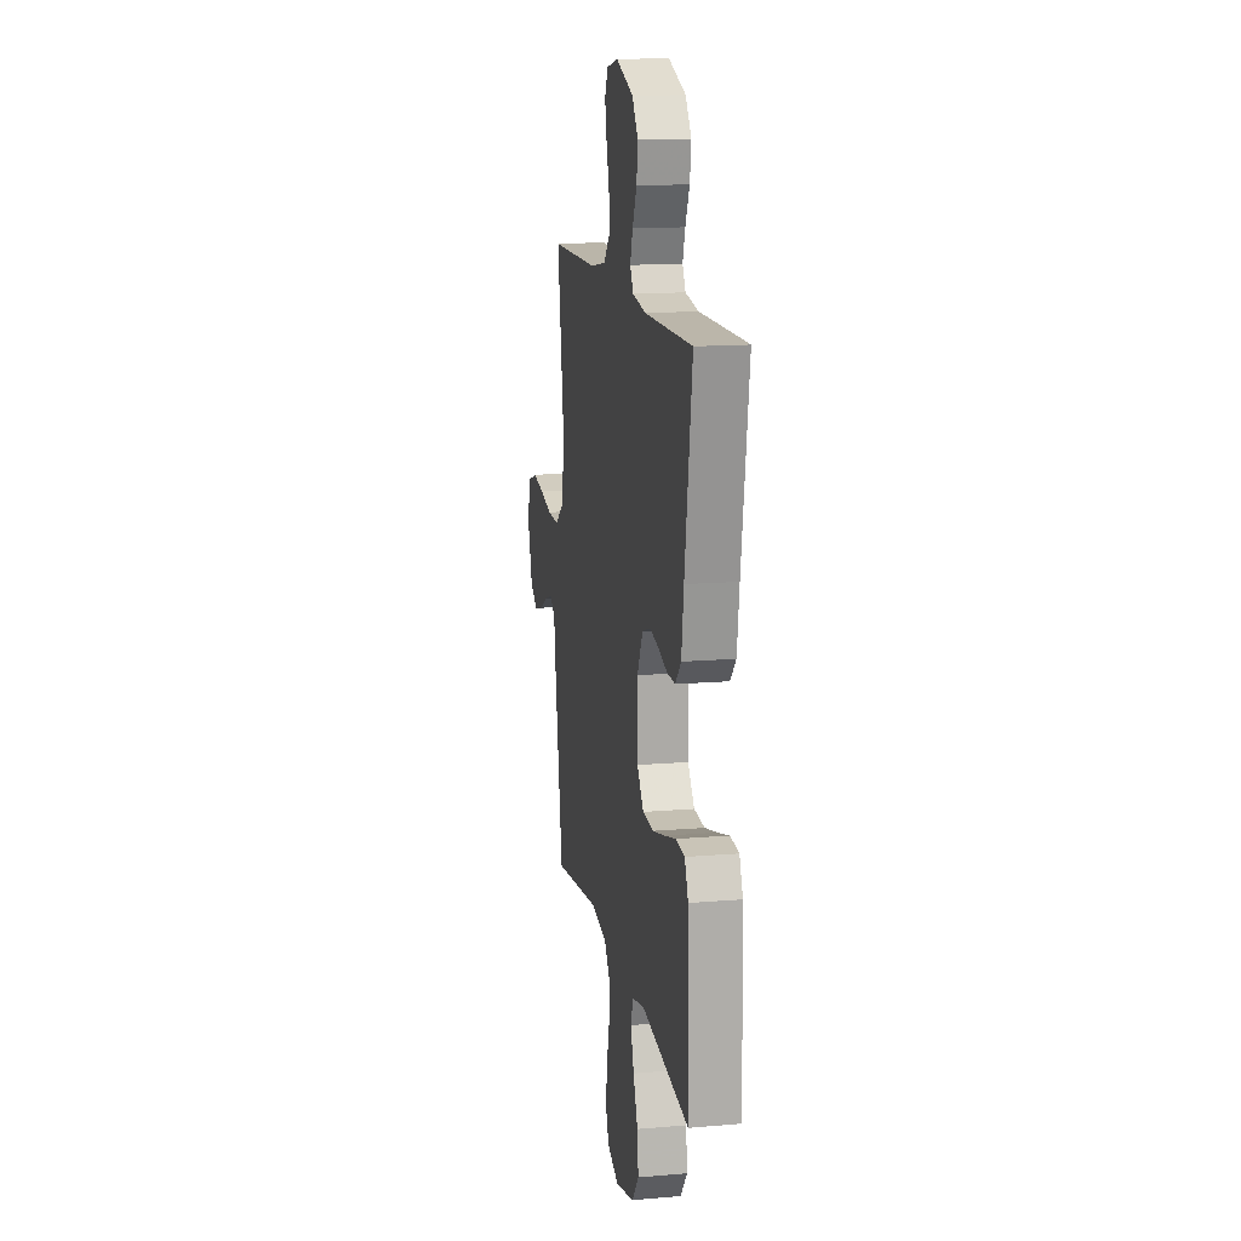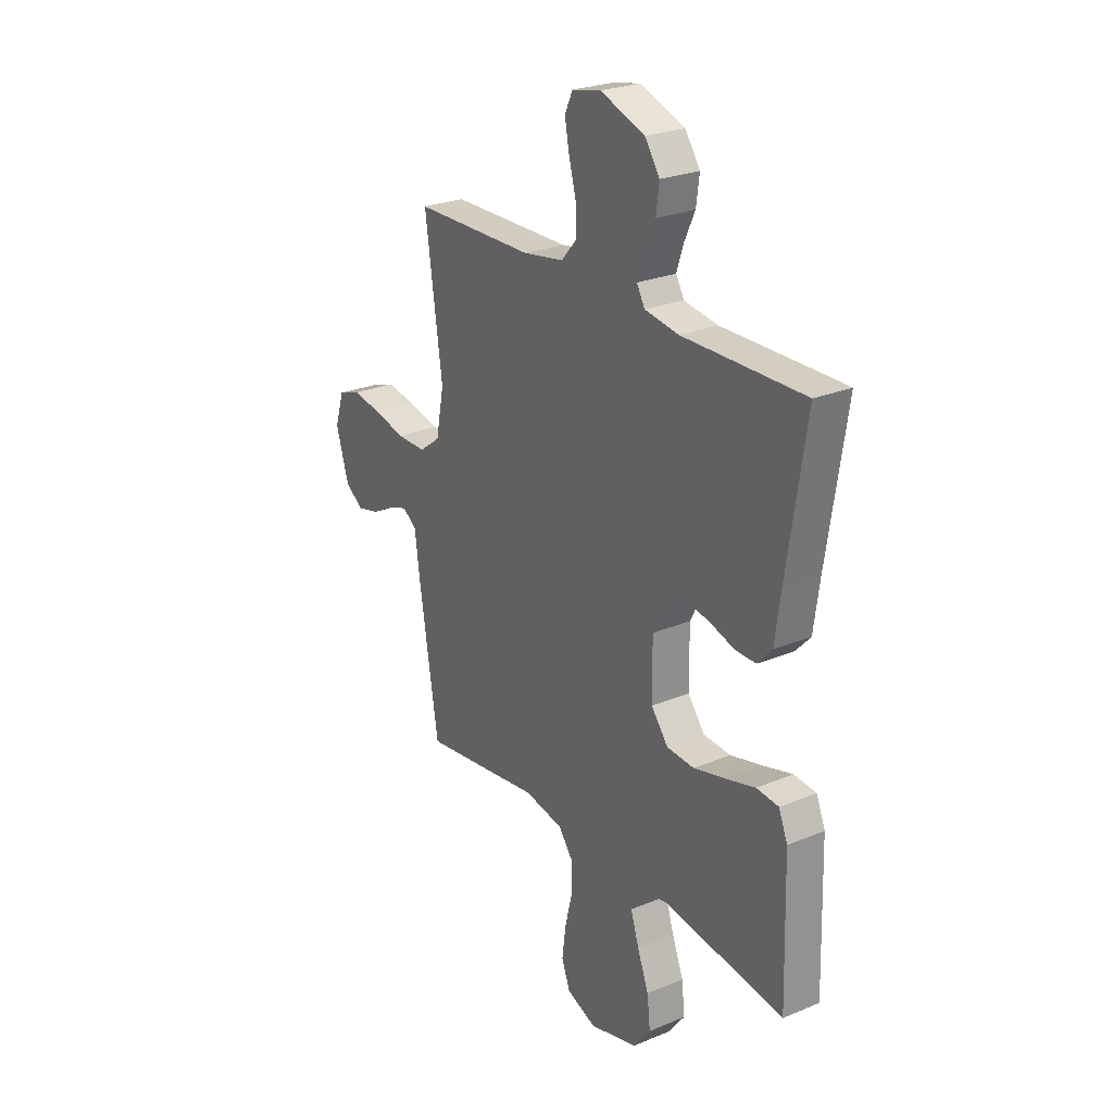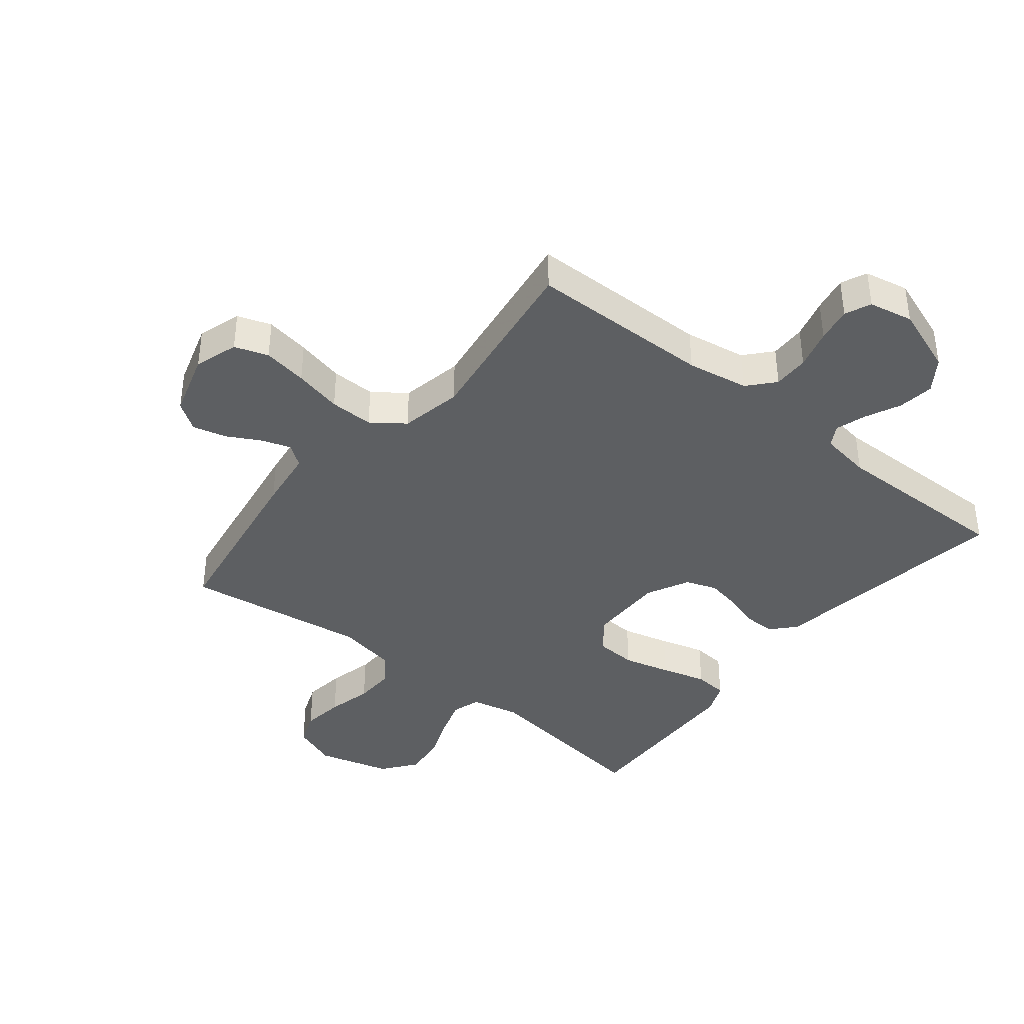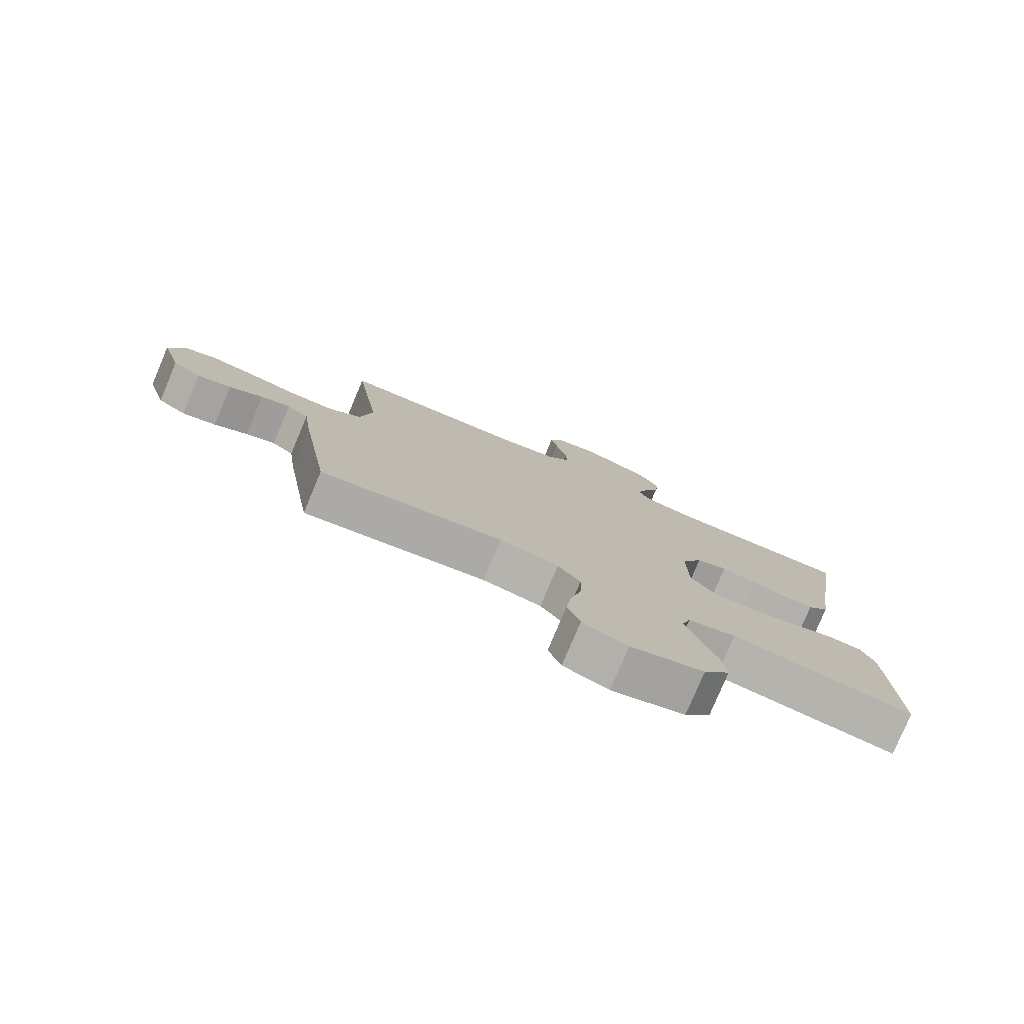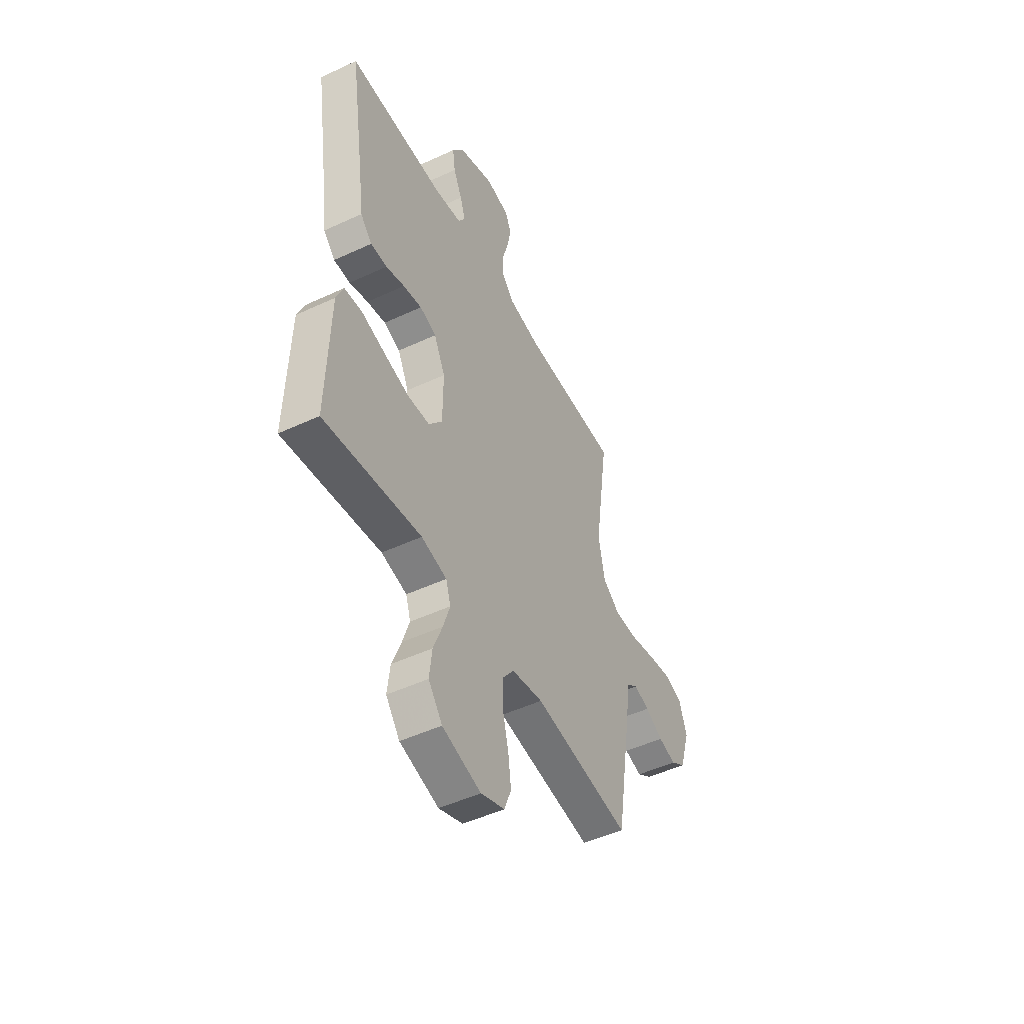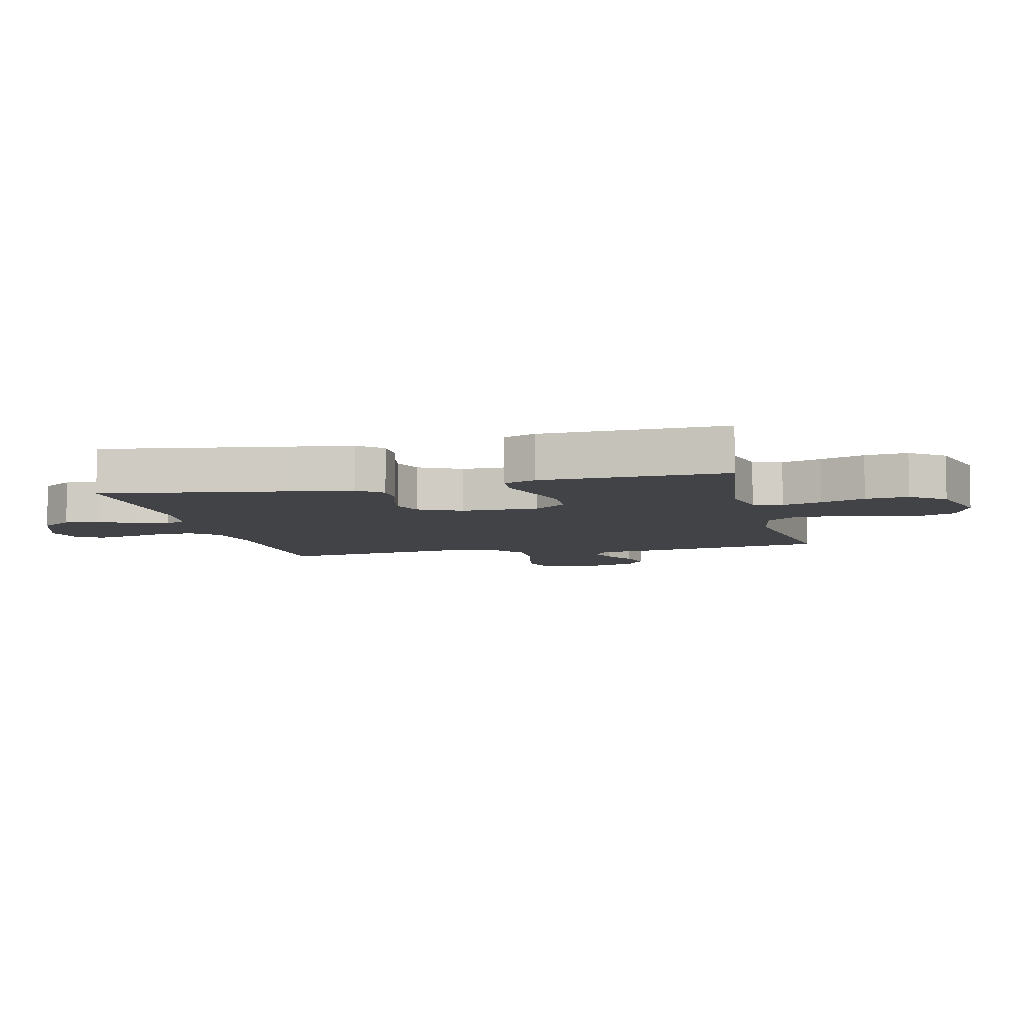
<metadata>
{"format":"obj","ext":"obj","renderer":"f3d","projection":"perspective","resolution":1024,"background":"white","views":[{"elev":14.7,"azim":79.6,"up":"+Z"},{"elev":25.6,"azim":56.4,"up":"+Z"},{"elev":-39.5,"azim":-38.8,"up":"+Y"},{"elev":-78.7,"azim":-22.8,"up":"+Z"},{"elev":-49.1,"azim":117.3,"up":"+Z"},{"elev":-6.9,"azim":103.4,"up":"+Y"}]}
</metadata>
<code>
v 0.5 0.07 0.5
v 0.454 0.07 0.2
v 0.44 0.07 0.098
v 0.404 0.07 0.059
v 0.353 0.07 0.059
v 0.295 0.07 0.077
v 0.237 0.07 0.088
v 0.186 0.07 0.07
v 0.151 0.07 0
v 0.152 0.07 -0.126
v 0.194 0.07 -0.179
v 0.262 0.07 -0.183
v 0.34 0.07 -0.163
v 0.414 0.07 -0.142
v 0.469 0.07 -0.147
v 0.491 0.07 -0.2
v 0.5 0.07 -0.5
v 0.2 0.07 -0.459
v 0.121 0.07 -0.477
v 0.106 0.07 -0.524
v 0.127 0.07 -0.588
v 0.155 0.07 -0.66
v 0.163 0.07 -0.73
v 0.12 0.07 -0.786
v 0 0.07 -0.819
v -0.074 0.07 -0.791
v -0.095 0.07 -0.736
v -0.086 0.07 -0.666
v -0.068 0.07 -0.592
v -0.066 0.07 -0.525
v -0.103 0.07 -0.476
v -0.2 0.07 -0.458
v -0.5 0.07 -0.5
v -0.548 0.07 -0.2
v -0.561 0.07 -0.102
v -0.596 0.07 -0.076
v -0.644 0.07 -0.092
v -0.699 0.07 -0.122
v -0.754 0.07 -0.136
v -0.8 0.07 -0.105
v -0.832 0.07 0
v -0.809 0.07 0.071
v -0.754 0.07 0.09
v -0.681 0.07 0.078
v -0.602 0.07 0.06
v -0.53 0.07 0.059
v -0.477 0.07 0.098
v -0.457 0.07 0.2
v -0.5 0.07 0.5
v -0.2 0.07 0.505
v -0.099 0.07 0.522
v -0.061 0.07 0.565
v -0.062 0.07 0.624
v -0.08 0.07 0.689
v -0.091 0.07 0.747
v -0.072 0.07 0.789
v 0 0.07 0.804
v 0.11 0.07 0.764
v 0.147 0.07 0.711
v 0.139 0.07 0.652
v 0.112 0.07 0.594
v 0.096 0.07 0.544
v 0.116 0.07 0.509
v 0.2 0.07 0.496
v 0.5 0 0.5
v 0.454 0 0.2
v 0.44 0 0.098
v 0.404 0 0.059
v 0.353 0 0.059
v 0.295 0 0.077
v 0.237 0 0.088
v 0.186 0 0.07
v 0.151 0 0
v 0.152 0 -0.126
v 0.194 0 -0.179
v 0.262 0 -0.183
v 0.34 0 -0.163
v 0.414 0 -0.142
v 0.469 0 -0.147
v 0.491 0 -0.2
v 0.5 0 -0.5
v 0.2 0 -0.459
v 0.121 0 -0.477
v 0.106 0 -0.524
v 0.127 0 -0.588
v 0.155 0 -0.66
v 0.163 0 -0.73
v 0.12 0 -0.786
v 0 0 -0.819
v -0.074 0 -0.791
v -0.095 0 -0.736
v -0.086 0 -0.666
v -0.068 0 -0.592
v -0.066 0 -0.525
v -0.103 0 -0.476
v -0.2 0 -0.458
v -0.5 0 -0.5
v -0.548 0 -0.2
v -0.561 0 -0.102
v -0.596 0 -0.076
v -0.644 0 -0.092
v -0.699 0 -0.122
v -0.754 0 -0.136
v -0.8 0 -0.105
v -0.832 0 0
v -0.809 0 0.071
v -0.754 0 0.09
v -0.681 0 0.078
v -0.602 0 0.06
v -0.53 0 0.059
v -0.477 0 0.098
v -0.457 0 0.2
v -0.5 0 0.5
v -0.2 0 0.505
v -0.099 0 0.522
v -0.061 0 0.565
v -0.062 0 0.624
v -0.08 0 0.689
v -0.091 0 0.747
v -0.072 0 0.789
v 0 0 0.804
v 0.11 0 0.764
v 0.147 0 0.711
v 0.139 0 0.652
v 0.112 0 0.594
v 0.096 0 0.544
v 0.116 0 0.509
v 0.2 0 0.496
f 58 59 60 61
f 58 61 62
f 57 58 62
f 56 57 62
f 53 54 55 56
f 53 56 62 63
f 48 49 50
f 47 48 50 51
f 42 43 44 45
f 40 41 42 45
f 40 45 46
f 37 38 39 40
f 36 37 40 46
f 35 36 46 47
f 32 33 34 35
f 31 32 35 47
f 26 27 28 29
f 24 25 26 29
f 24 29 30
f 21 22 23 24
f 20 21 24 30
f 19 20 30 31
f 15 16 17 18
f 13 14 15 18
f 12 13 18 19
f 11 12 19 31
f 3 4 5 6
f 2 3 6 7
f 64 1 2 7
f 63 64 7 8
f 52 53 63 8
f 51 52 8 9
f 47 51 9 10
f 10 11 31 47
f 125 124 123 122
f 126 125 122
f 126 122 121
f 126 121 120
f 120 119 118 117
f 127 126 120 117
f 114 113 112
f 115 114 112 111
f 109 108 107 106
f 109 106 105 104
f 110 109 104
f 104 103 102 101
f 110 104 101 100
f 111 110 100 99
f 99 98 97 96
f 111 99 96 95
f 93 92 91 90
f 93 90 89 88
f 94 93 88
f 88 87 86 85
f 94 88 85 84
f 95 94 84 83
f 82 81 80 79
f 82 79 78 77
f 83 82 77 76
f 95 83 76 75
f 70 69 68 67
f 71 70 67 66
f 71 66 65 128
f 72 71 128 127
f 72 127 117 116
f 73 72 116 115
f 74 73 115 111
f 111 95 75 74
f 1 65 66 2
f 2 66 67 3
f 3 67 68 4
f 4 68 69 5
f 5 69 70 6
f 6 70 71 7
f 7 71 72 8
f 8 72 73 9
f 9 73 74 10
f 10 74 75 11
f 11 75 76 12
f 12 76 77 13
f 13 77 78 14
f 14 78 79 15
f 15 79 80 16
f 16 80 81 17
f 17 81 82 18
f 18 82 83 19
f 19 83 84 20
f 20 84 85 21
f 21 85 86 22
f 22 86 87 23
f 23 87 88 24
f 24 88 89 25
f 25 89 90 26
f 26 90 91 27
f 27 91 92 28
f 28 92 93 29
f 29 93 94 30
f 30 94 95 31
f 31 95 96 32
f 32 96 97 33
f 33 97 98 34
f 34 98 99 35
f 35 99 100 36
f 36 100 101 37
f 37 101 102 38
f 38 102 103 39
f 39 103 104 40
f 40 104 105 41
f 41 105 106 42
f 42 106 107 43
f 43 107 108 44
f 44 108 109 45
f 45 109 110 46
f 46 110 111 47
f 47 111 112 48
f 48 112 113 49
f 49 113 114 50
f 50 114 115 51
f 51 115 116 52
f 52 116 117 53
f 53 117 118 54
f 54 118 119 55
f 55 119 120 56
f 56 120 121 57
f 57 121 122 58
f 58 122 123 59
f 59 123 124 60
f 60 124 125 61
f 61 125 126 62
f 62 126 127 63
f 63 127 128 64
f 64 128 65 1

</code>
